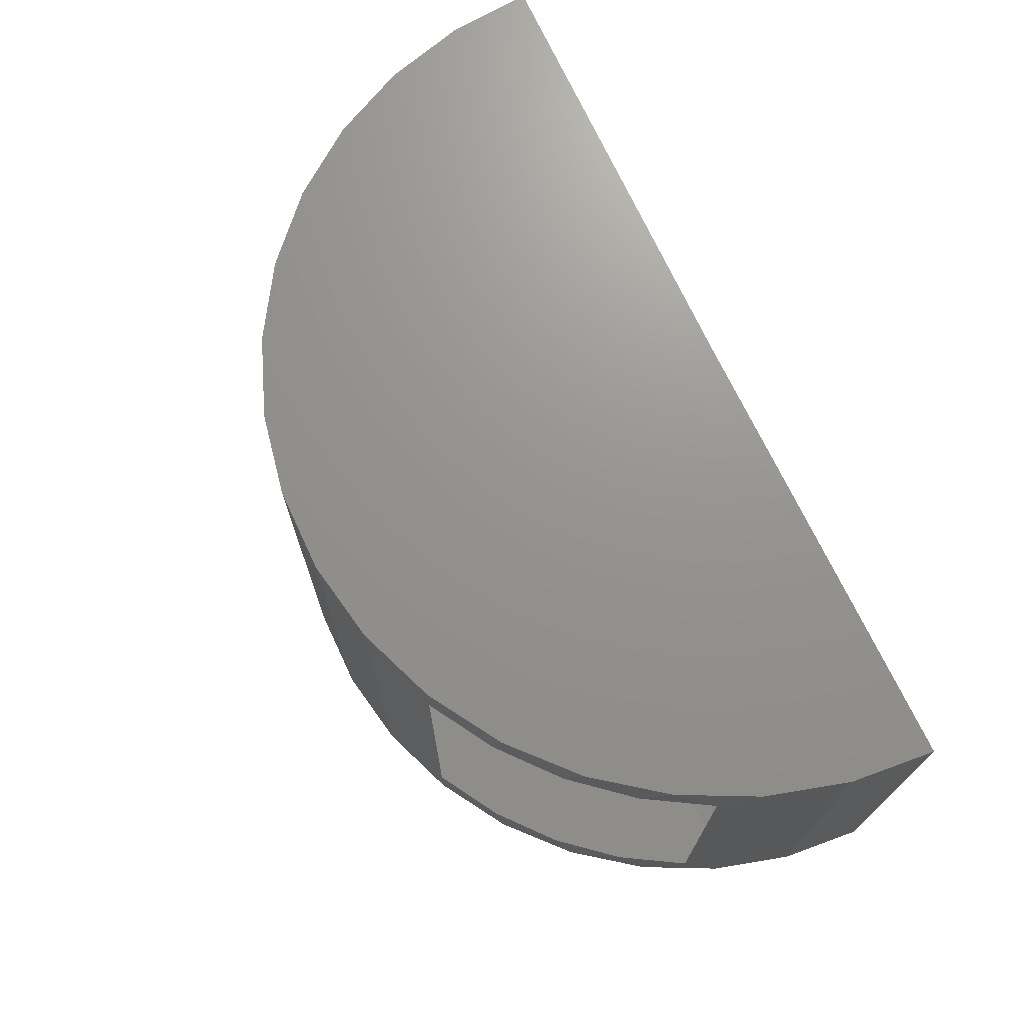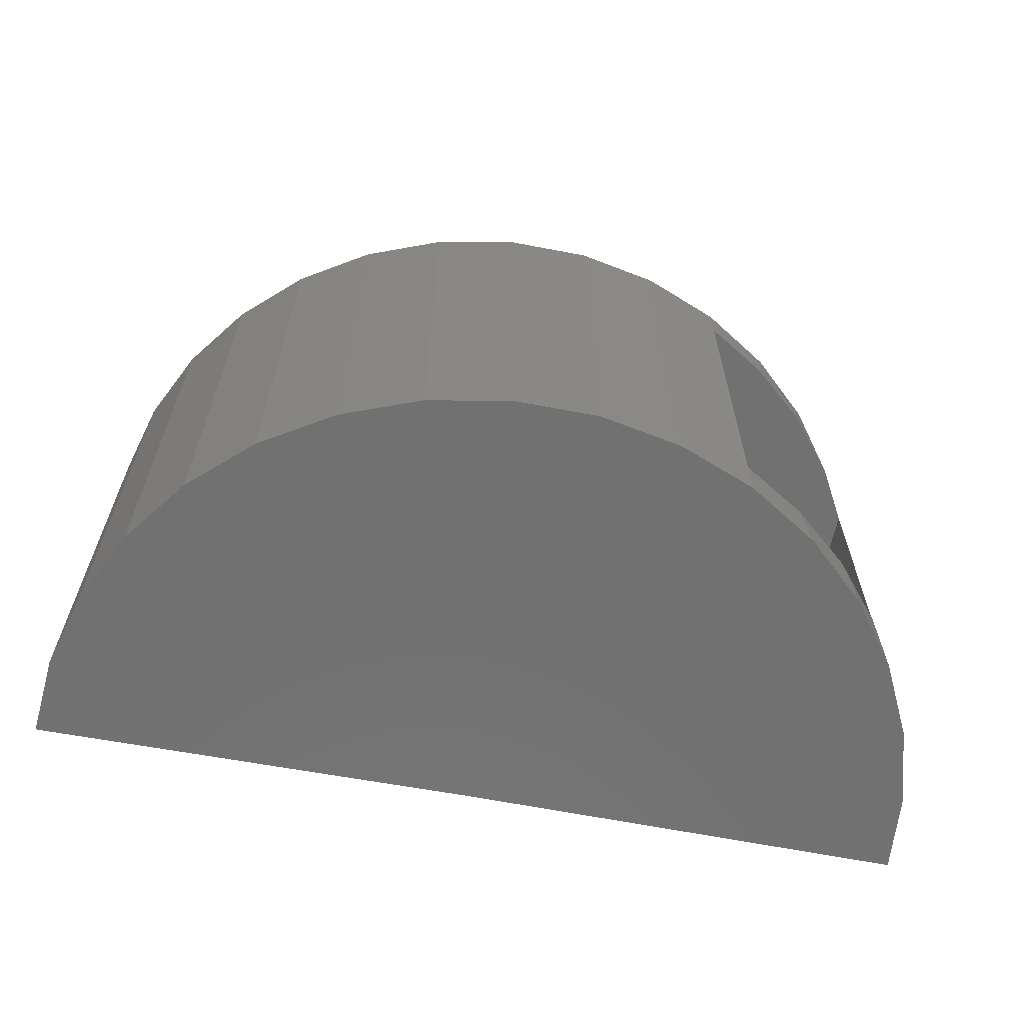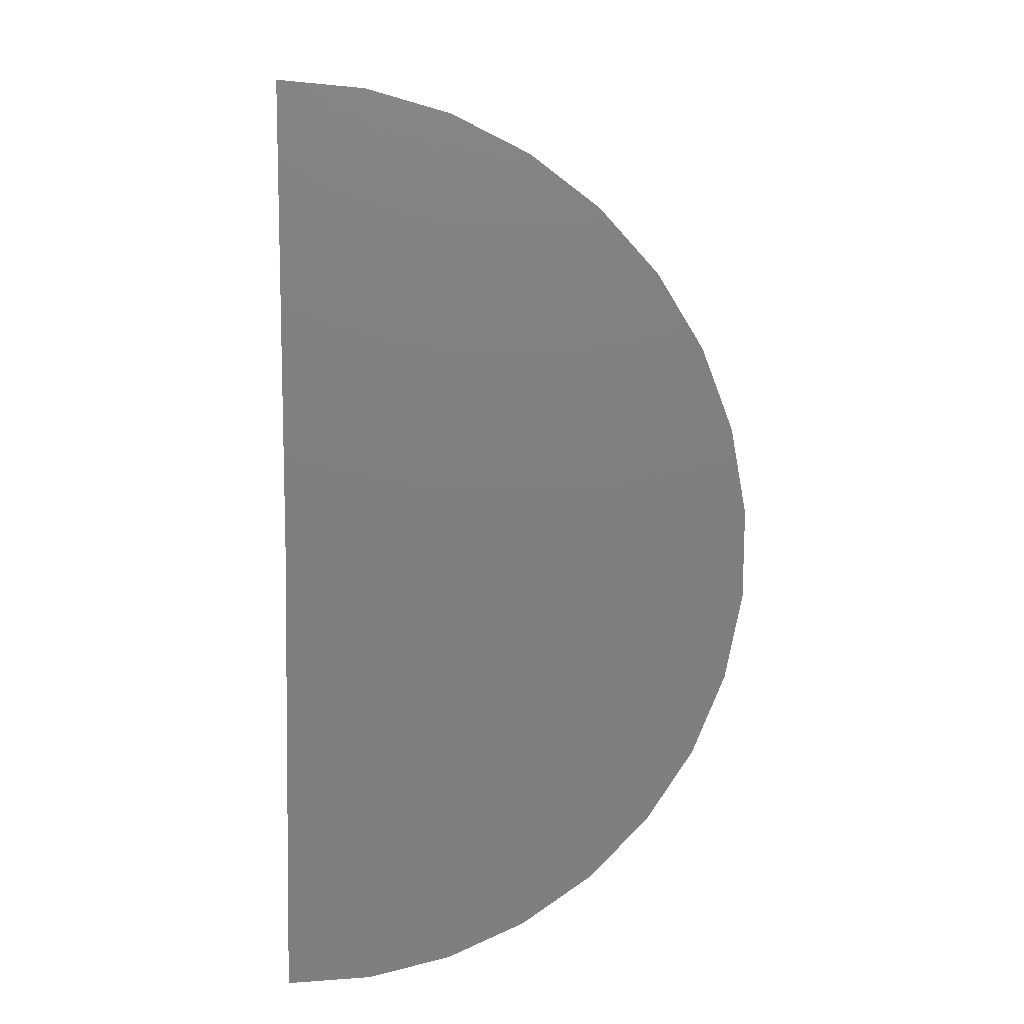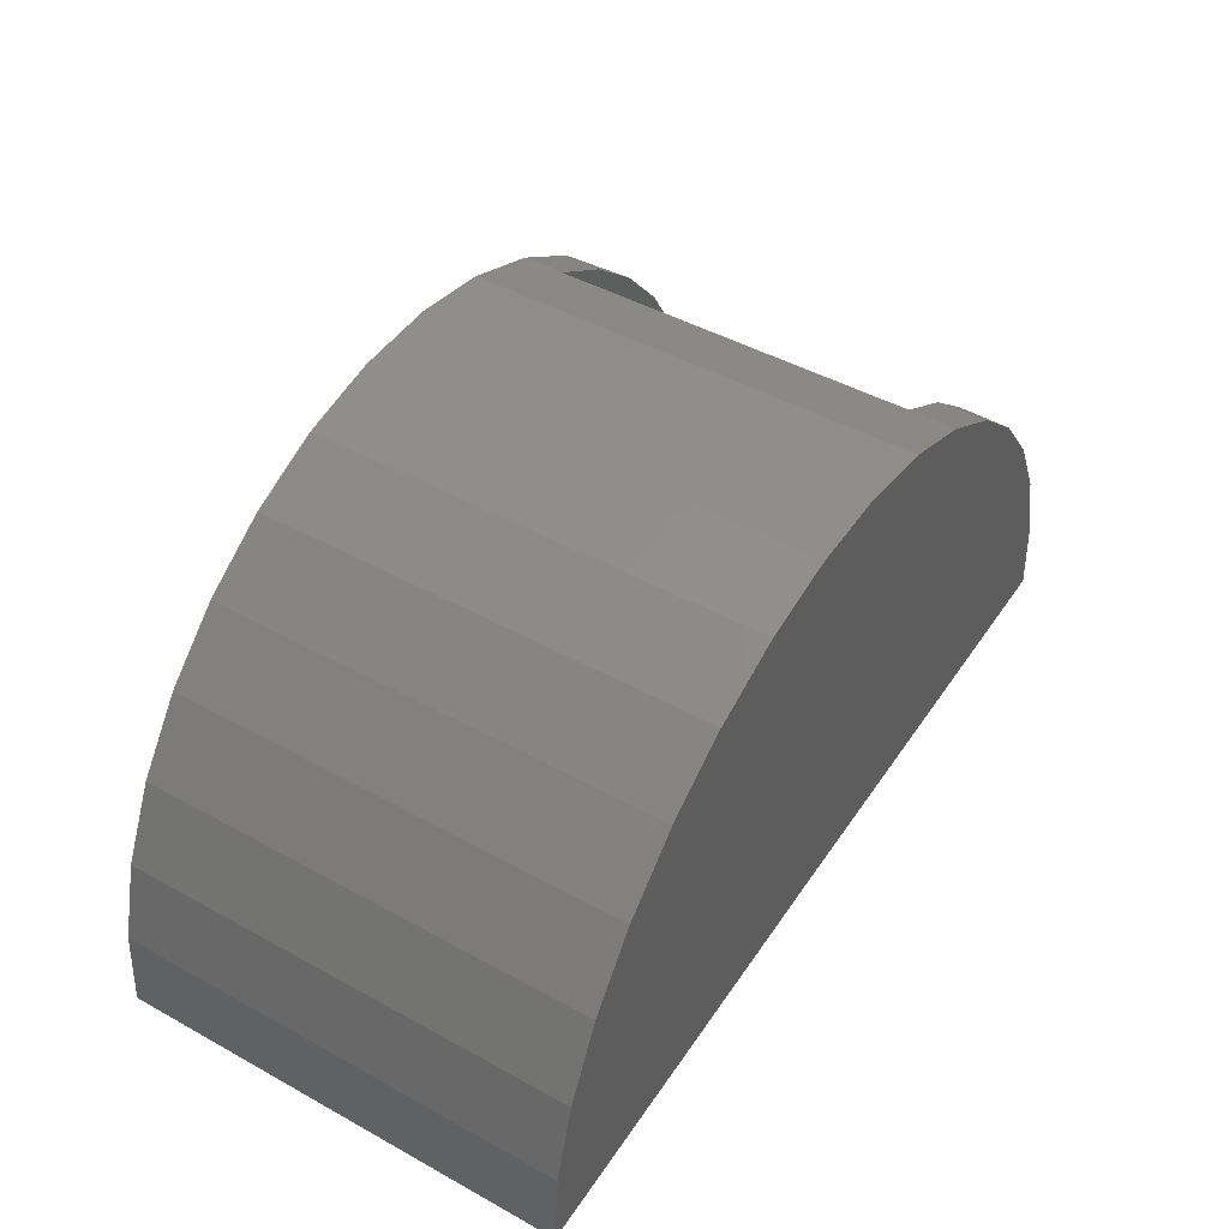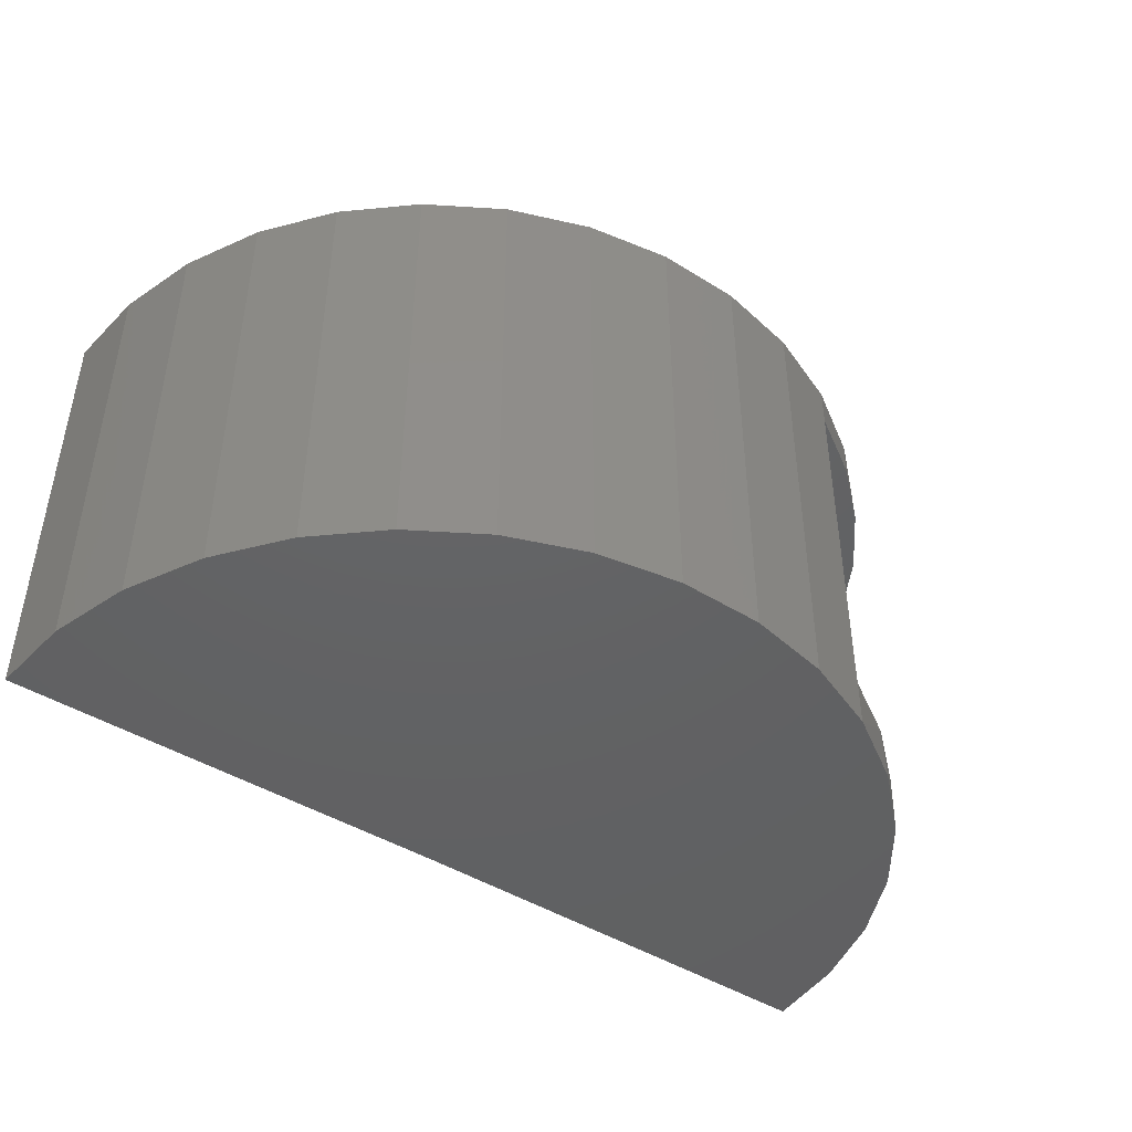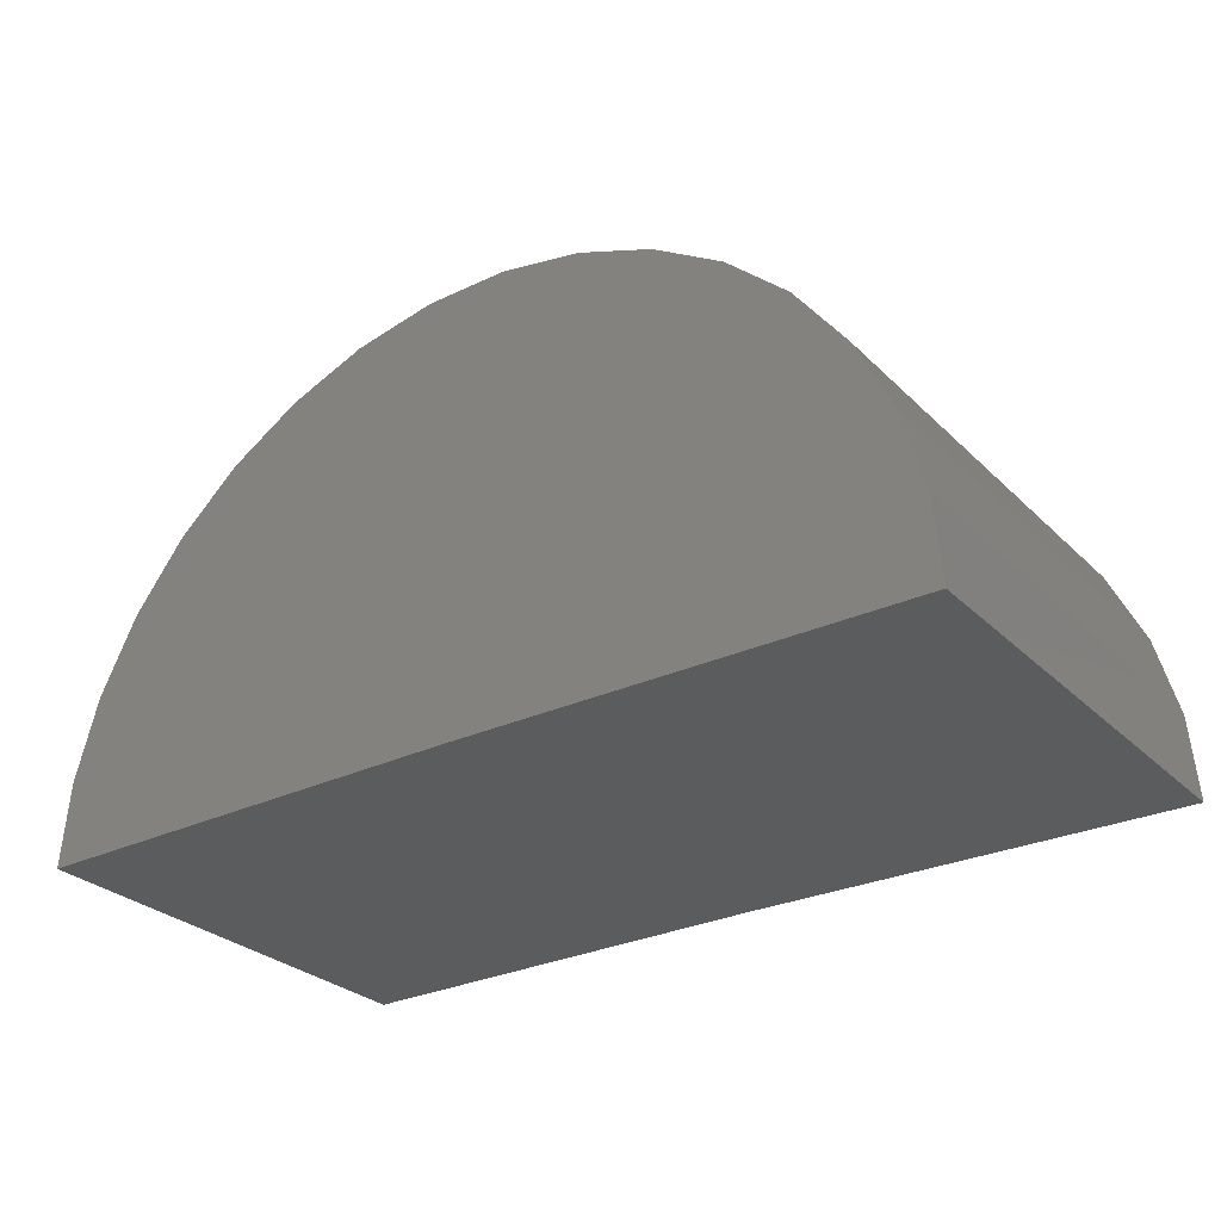
<metadata>
{"format":"stl","ext":"stl","renderer":"f3d","projection":"perspective","resolution":1024,"background":"white","views":[{"elev":71.3,"azim":64.6,"up":"+Y"},{"elev":-63.1,"azim":-11.3,"up":"+Y"},{"elev":-79.5,"azim":-90.8,"up":"+Y"},{"elev":46.3,"azim":-57.8,"up":"+Z"},{"elev":-44.5,"azim":-36.5,"up":"+Y"},{"elev":-28.8,"azim":-144.4,"up":"+Z"}]}
</metadata>
<code>
# stl→obj: 82 verts, 160 faces
v -0.2969 -0.03125 0.1406
v 0.375 -0.03125 0.1406
v -0.2969 0.4844 0.1406
v 0.375 0.4844 0.1406
v -0.2969 -0.1875 0.75
v -0.2969 -0.1875 0.2969
v -0.2969 -0.1845 0.2664
v -0.2969 -0.1756 0.2371
v -0.2969 -0.1612 0.2101
v -0.2969 -0.1417 0.1864
v -0.2969 -0.1181 0.167
v -0.2969 -0.09104 0.1525
v -0.2969 -0.06173 0.1436
v -0.2969 0.4844 0.75
v 0.375 -0.06173 0.1436
v 0.375 -0.09104 0.1525
v 0.375 -0.1181 0.167
v 0.375 -0.1417 0.1864
v 0.375 -0.1612 0.2101
v 0.375 -0.1756 0.2371
v 0.375 -0.1845 0.2664
v 0.375 -0.1875 0.2969
v 0.375 -0.1875 0.3692
v 0.375 0.4844 0.3692
v -0.005823 -0.1875 0.75
v 0.1117 -0.1875 0.6797
v 0.2161 -0.1875 0.5911
v 0.3047 -0.1875 0.4867
v 0.3047 0.4844 0.4867
v 0.2161 0.4844 0.5911
v 0.1117 0.4844 0.6797
v -0.005823 0.4844 0.75
v 0.1263 0.5625 0.6689
v 0.2411 0.5625 0.565
v 0.3348 0.5625 0.4416
v 0.1263 -0.2734 0.6689
v 0.2411 -0.2734 0.565
v 0.3348 -0.2734 0.4416
v 0.4041 -0.2734 0.3031
v 0.4041 0.1484 0.3031
v 0.4041 0.5625 0.3031
v -1.211 0.5625 -0.0103
v -1.211 -0.2734 -0.0103
v -1.198 0.1484 0.1441
v -1.198 -0.2734 0.1441
v -1.158 0.1484 0.2935
v -1.158 -0.2734 0.2935
v -1.09 0.1484 0.4328
v -1.09 -0.2734 0.4328
v -0.998 0.1484 0.5573
v -0.998 -0.2734 0.5573
v -0.8845 0.1484 0.6627
v -0.8845 -0.2734 0.6627
v -0.7536 0.1484 0.7453
v -0.7536 -0.2734 0.7453
v -0.6096 0.1484 0.8023
v -0.6096 -0.2734 0.8023
v -0.4576 0.1484 0.8319
v -0.4576 -0.2734 0.8319
v -0.3027 0.1484 0.8328
v -0.3027 -0.2734 0.8328
v -0.1503 0.1484 0.8052
v -0.1503 -0.2734 0.8052
v -0.005648 -0.2734 0.7499
v -0.1503 0.5625 0.8052
v -0.3027 0.5625 0.8328
v -0.4576 0.5625 0.8319
v -0.6096 0.5625 0.8023
v -0.7536 0.5625 0.7453
v -0.8845 0.5625 0.6627
v -0.998 0.5625 0.5573
v -1.09 0.5625 0.4328
v -1.158 0.5625 0.2935
v -1.198 0.5625 0.1441
v 0.4609 -0.2734 0
v 0.4609 0.5625 0
v 0.4466 0.1484 0.1542
v 0.4466 0.5625 0.1542
v -0.005648 0.5625 0.7499
v 0.4466 -0.2734 0.1542
v -0.375 -0.2734 0
v -0.375 0.5625 0
f 1 2 3
f 3 2 4
f 5 6 7
f 5 7 8
f 5 8 9
f 5 9 10
f 5 10 11
f 5 11 12
f 5 12 13
f 5 13 1
f 5 1 3
f 5 3 14
f 2 15 16
f 2 16 17
f 2 17 18
f 2 18 19
f 2 19 20
f 2 20 21
f 2 21 22
f 2 22 23
f 2 23 24
f 2 24 4
f 25 26 27
f 25 27 28
f 25 28 23
f 25 23 22
f 25 22 6
f 25 6 5
f 10 17 11
f 11 17 16
f 11 16 12
f 12 16 15
f 12 15 13
f 13 15 2
f 13 2 1
f 17 10 18
f 18 10 9
f 18 9 19
f 19 9 8
f 19 8 20
f 20 8 7
f 20 7 21
f 21 7 6
f 21 6 22
f 4 24 29
f 4 29 30
f 4 30 31
f 4 31 32
f 4 32 14
f 4 14 3
f 5 14 25
f 25 14 32
f 33 31 30
f 33 30 34
f 34 30 29
f 34 29 35
f 36 37 27
f 28 27 37
f 37 38 28
f 23 28 38
f 23 38 39
f 23 39 40
f 23 40 24
f 24 40 41
f 24 41 35
f 24 35 29
f 42 43 44
f 44 43 45
f 44 45 46
f 46 45 47
f 46 47 48
f 48 47 49
f 48 49 50
f 50 49 51
f 50 51 52
f 52 51 53
f 52 53 54
f 54 53 55
f 54 55 56
f 56 55 57
f 56 57 58
f 58 57 59
f 58 59 60
f 60 59 61
f 60 61 62
f 62 61 63
f 62 63 25
f 25 63 64
f 25 64 26
f 26 64 36
f 26 36 27
f 25 32 62
f 62 32 65
f 62 65 60
f 60 65 66
f 60 66 58
f 58 66 67
f 58 67 56
f 56 67 68
f 56 68 54
f 54 68 69
f 54 69 52
f 52 69 70
f 52 70 50
f 50 70 71
f 50 71 48
f 48 71 72
f 48 72 46
f 46 72 73
f 46 73 44
f 44 73 74
f 44 74 42
f 75 76 77
f 77 76 78
f 77 78 40
f 40 78 41
f 31 33 32
f 32 33 79
f 32 79 65
f 40 39 77
f 77 39 80
f 77 80 75
f 81 43 82
f 82 43 42
f 81 82 75
f 75 82 76
f 74 73 41
f 74 41 78
f 74 78 76
f 74 76 82
f 74 82 42
f 33 69 79
f 79 69 68
f 79 68 65
f 65 68 67
f 65 67 66
f 69 33 70
f 70 33 34
f 70 34 71
f 71 34 35
f 71 35 72
f 72 35 41
f 72 41 73
f 45 43 81
f 45 81 75
f 45 75 80
f 45 80 39
f 45 39 47
f 61 59 63
f 63 59 57
f 63 57 64
f 64 57 55
f 64 55 36
f 36 55 53
f 36 53 37
f 37 53 51
f 37 51 38
f 38 51 49
f 38 49 39
f 39 49 47

</code>
